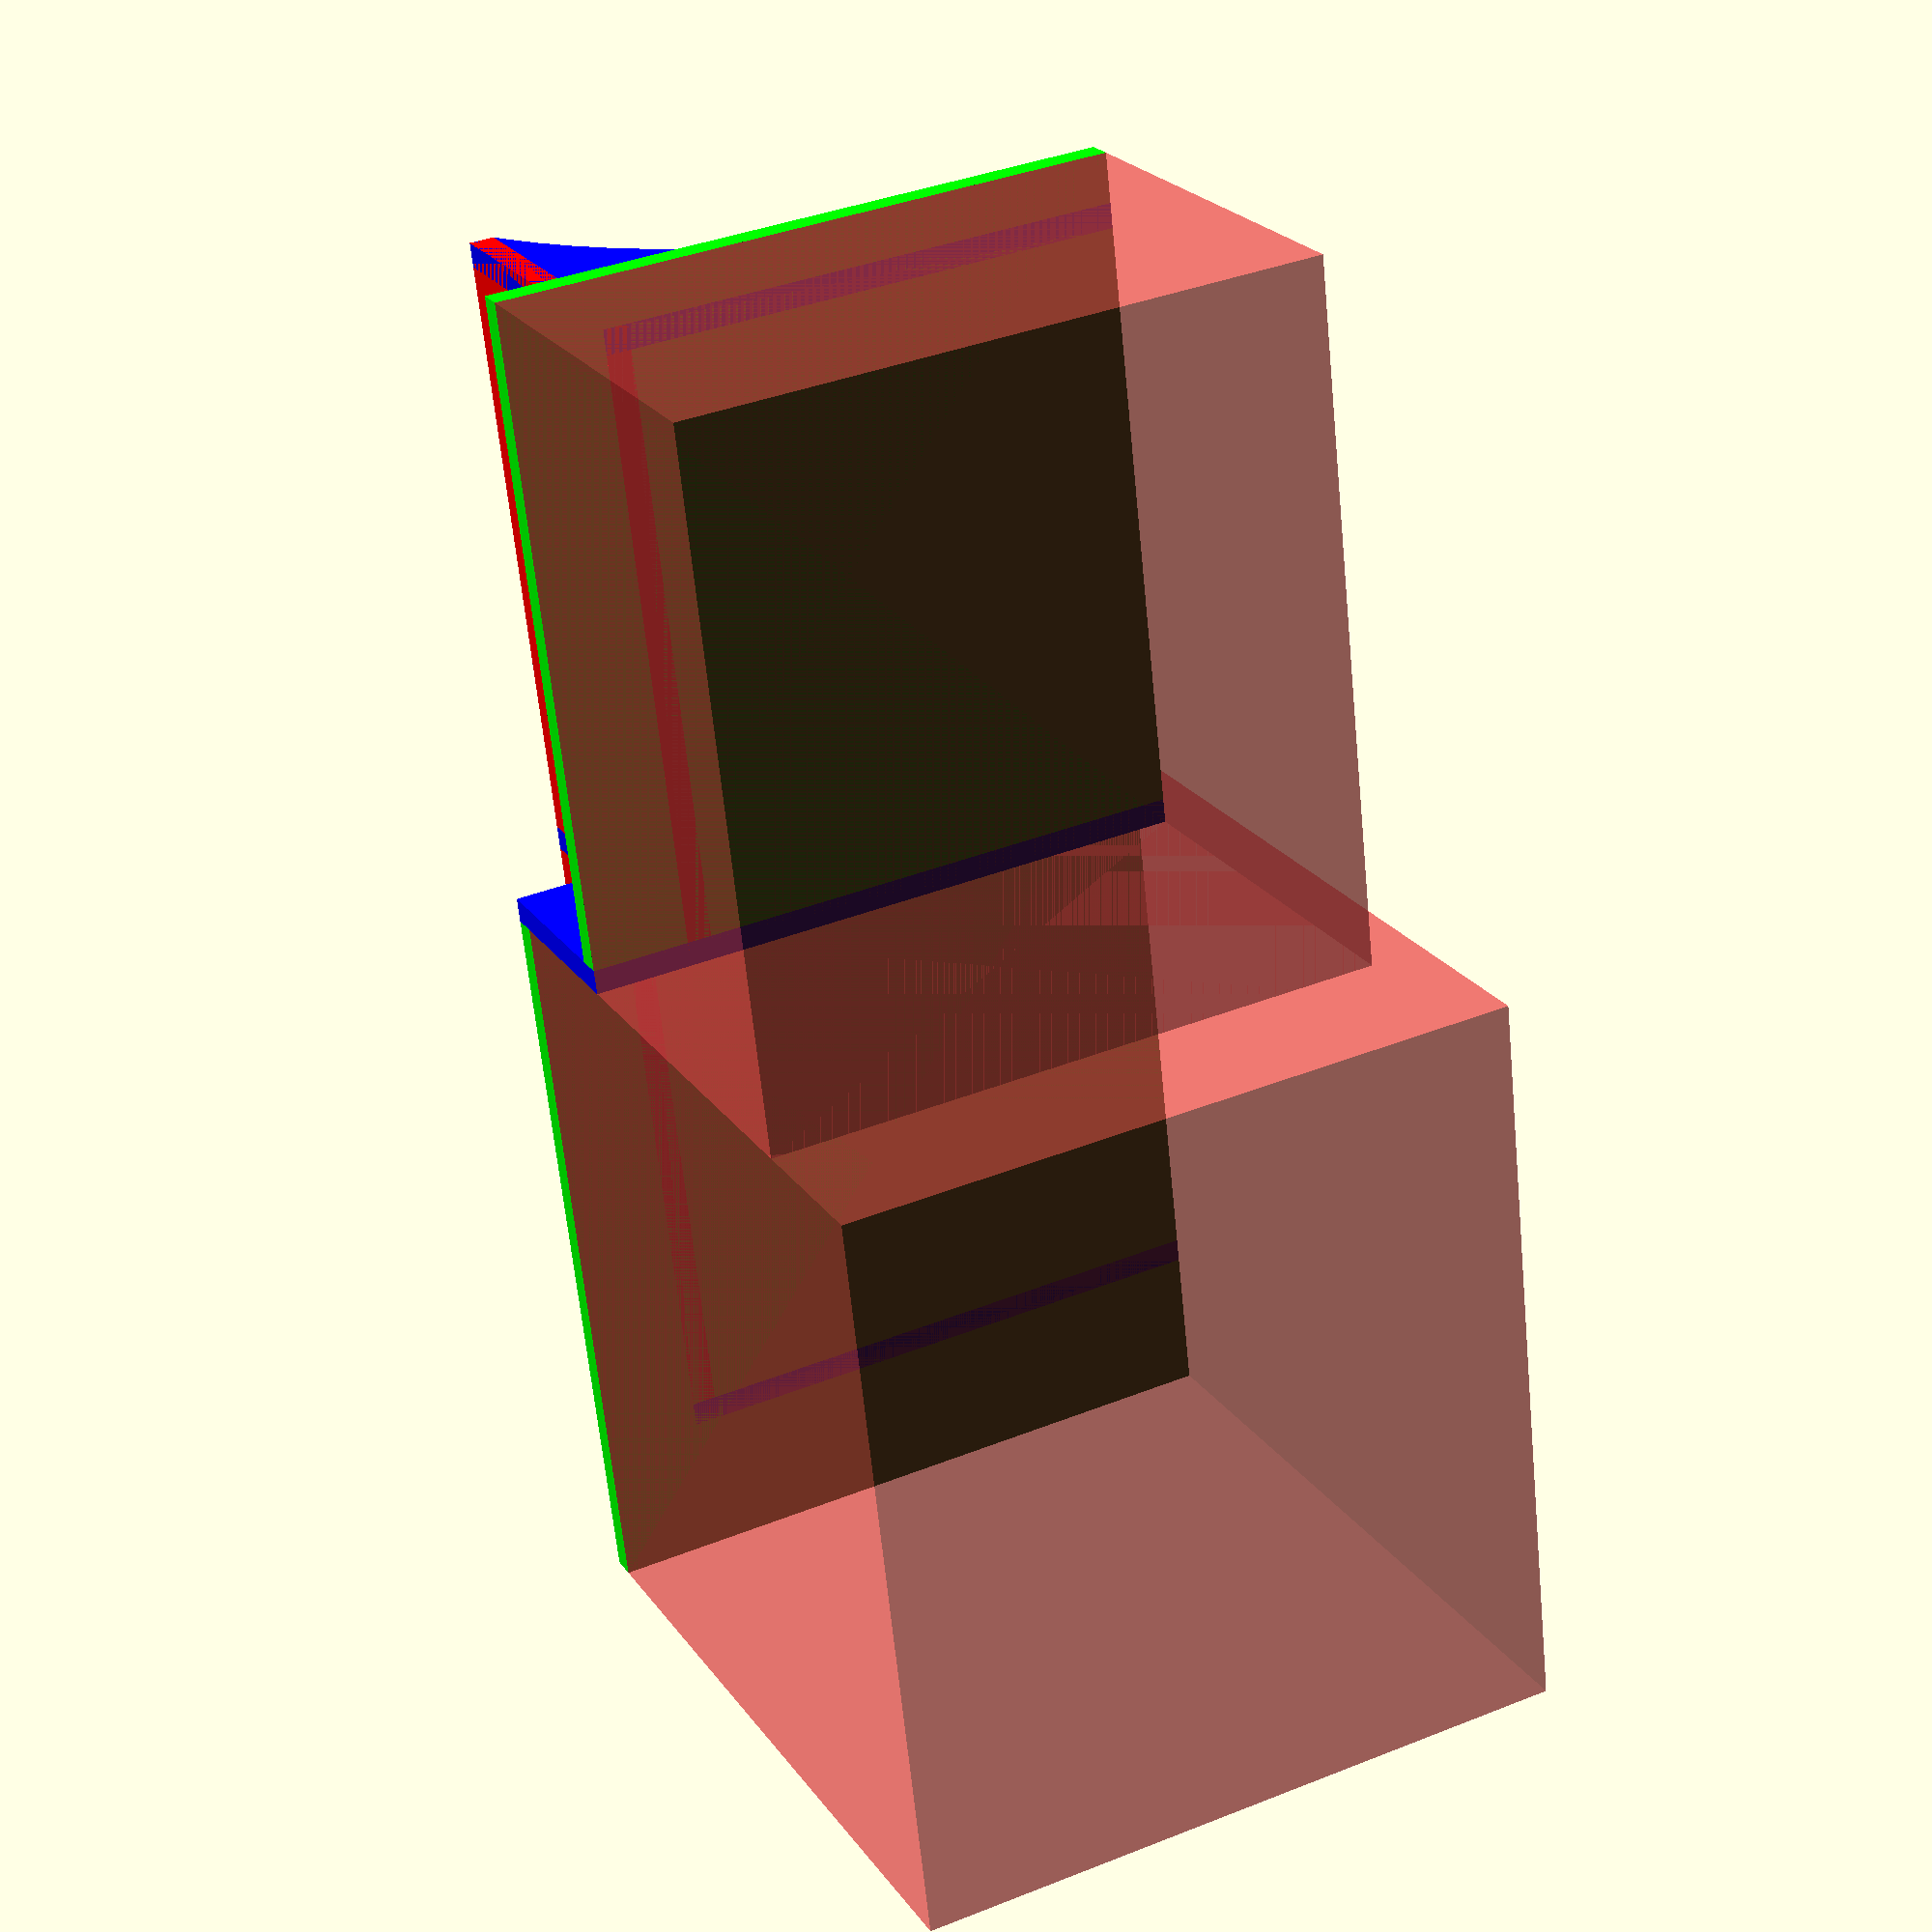
<openscad>
in=25.4;
whirlpool_x=(15+3/8)*in;
whirlpool_y=(13+3/4)*in;
whirlpool_z=(14+3/4)*in;

function segment_radius(height, chord) = (height/2)+(chord*chord)/(8*height);

counter_z=18*in;


balmuda_x=14.1*in;
balmuda_y=12.6*in;
balmuda_z=8.2*in;

balmuda_air_gap=3*in;

whirlpool_lift=counter_z-whirlpool_z;
balmuda_lift=counter_z-balmuda_z-balmuda_air_gap;

wood=in/2;

back_offset=2*in;
side_offset=3*in;
end_offset=1*in;
front_offset=2*in;
$fn=90;

whirlpool_foot=(1+3/8)*in;

module place_balmuda() {
    translate([whirlpool_x,-balmuda_y,balmuda_lift])
    children();
}

module place_whirlpool() {
    translate([0,-whirlpool_y,whirlpool_lift])
    children();
}

module whirlpool() {
    square([whirlpool_x+wood,whirlpool_y]);
}

module balmuda() {
    square([balmuda_x,balmuda_y]);
}

module wood() {
    translate([0,0,-wood])
    linear_extrude(height=wood)
    children();
}

module assembled() {
    place_whirlpool()
    #cube([whirlpool_x,whirlpool_y,whirlpool_z]);
    place_balmuda()
    #cube([balmuda_x,balmuda_y,balmuda_z]);

    color("lime")
    place_whirlpool()
    wood()
    whirlpool();

    color("lime")
    place_balmuda()
    wood()
    balmuda();

    color("red")
    translate([0,-wood-back_offset,0])
    rotate([90,0])
    wood()
    back();

    color("blue")
    translate([whirlpool_x,0,0])
    rotate([90,0,-90])
    wood()
    middle();

    color("blue")
    translate([side_offset,-back_offset,0])
    rotate([90,0,-90])
    wood()
    whirlpool_end();

    color("blue")
    translate([whirlpool_x+balmuda_x-end_offset-wood,-back_offset,0])
    rotate([90,0,-90])
    wood()
    balmuda_end();
}

module back() {
    // y is z
    translate([side_offset,0,0])
    square([whirlpool_x-side_offset,whirlpool_lift]);
    translate([whirlpool_x,0])
    square([balmuda_x-end_offset,balmuda_lift]);
}


module middle() {
    // x is y
    // y is z
    r = segment_radius(front_offset,(whirlpool_lift-wood)*2);
    difference() {
        union() {
            square([balmuda_y,balmuda_lift]);
            square([whirlpool_y,whirlpool_lift]);
        }
        square([back_offset,whirlpool_lift-wood]);
        translate([r+whirlpool_y-front_offset,0])
        circle(r=r);
    }
}

module whirlpool_end() {
    // x is y
    // y is z
    r = segment_radius(front_offset,(whirlpool_lift-wood)*2);

    difference() {
        square([whirlpool_y-back_offset,whirlpool_lift]);
        translate([r+whirlpool_y-front_offset*2,0])
        circle(r=r);
    }
}

module balmuda_end() {
    // x is y
    // y is z
    r = segment_radius(balmuda_lift-wood,(balmuda_y-back_offset-wood)*2);
    
    difference() {
        square([balmuda_y-back_offset,balmuda_lift]);
        translate([balmuda_y-back_offset,balmuda_lift-wood-r])
        circle(r=r);
    }
    
}


assembled();

</openscad>
<views>
elev=156.5 azim=83.7 roll=206.4 proj=p view=wireframe
</views>
